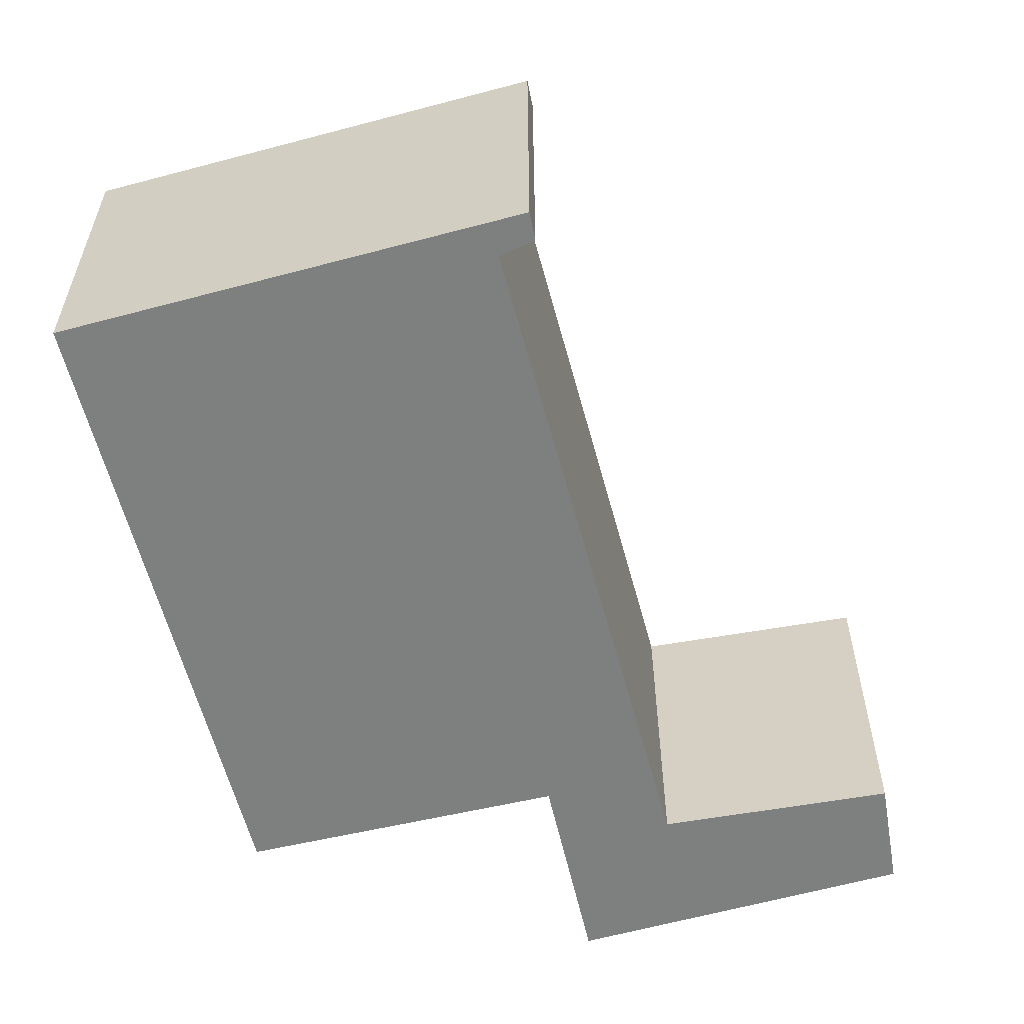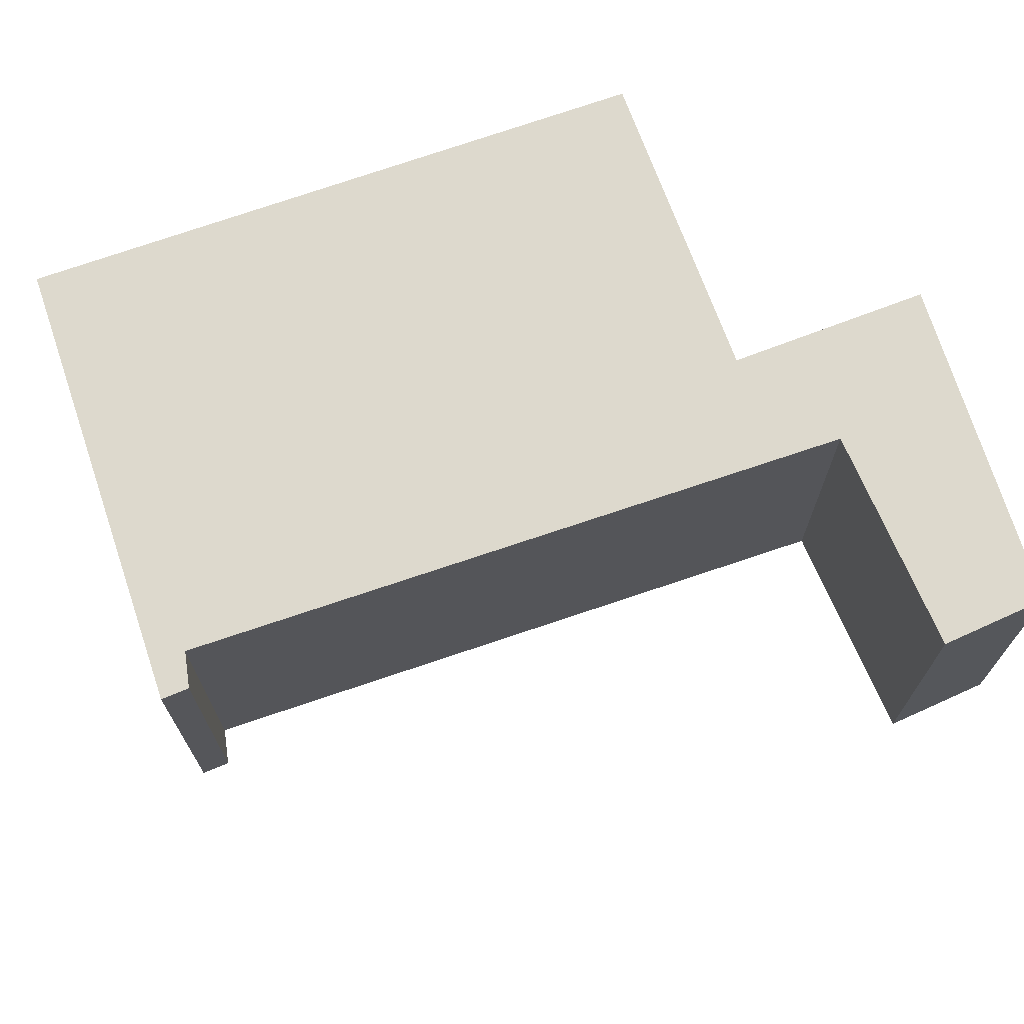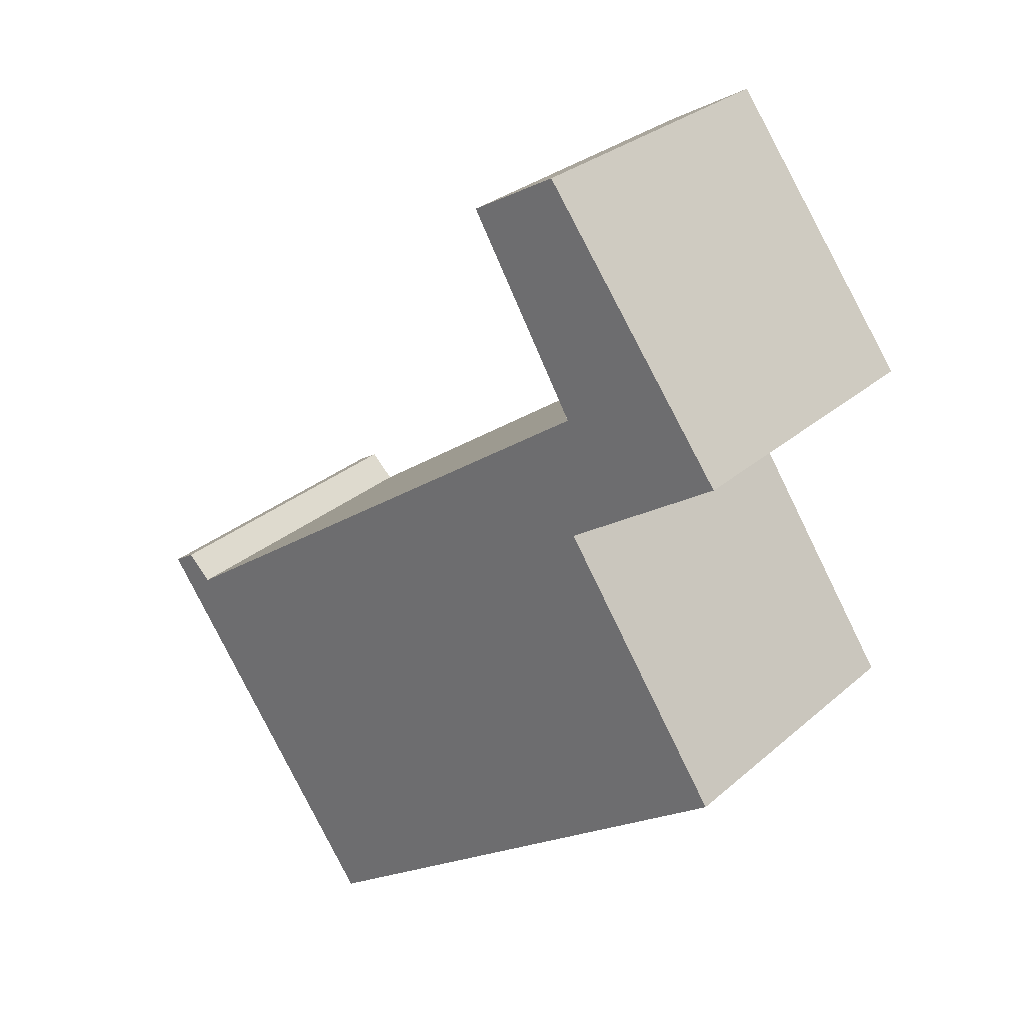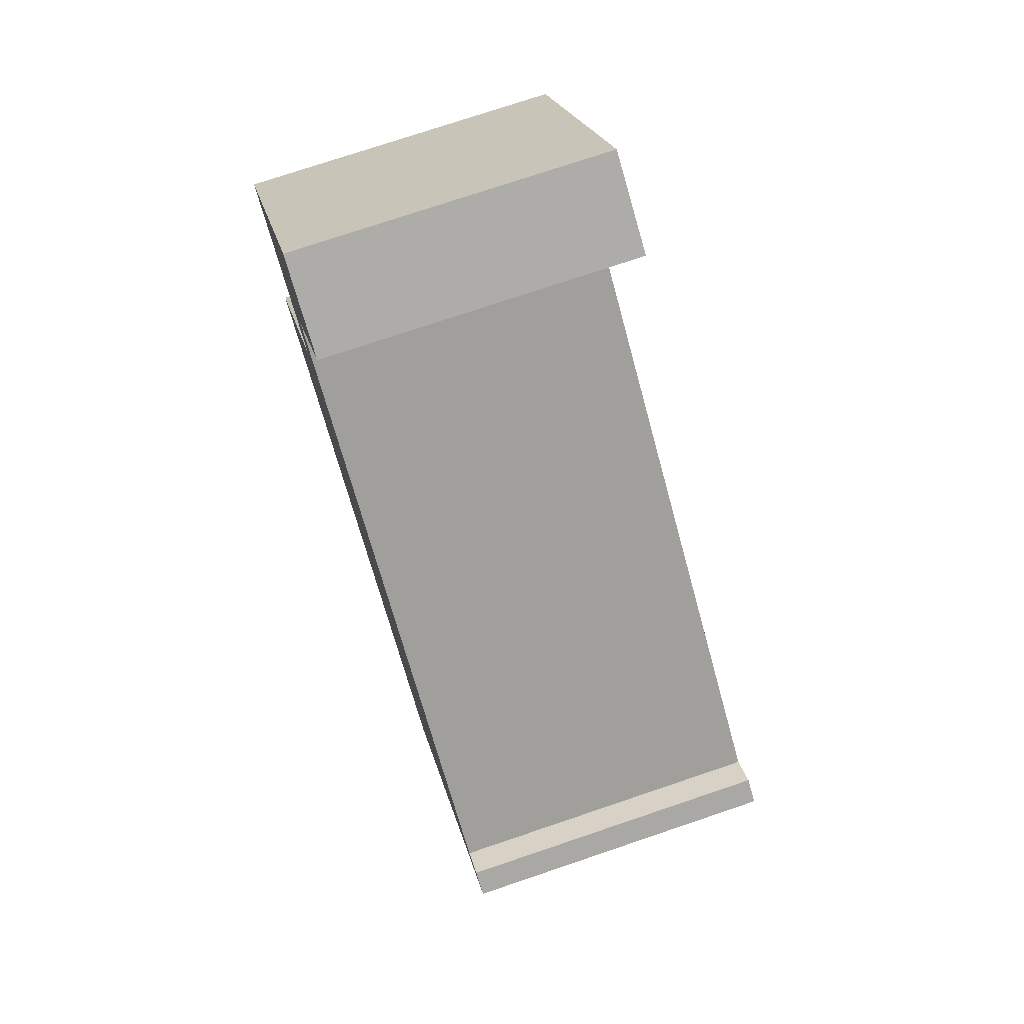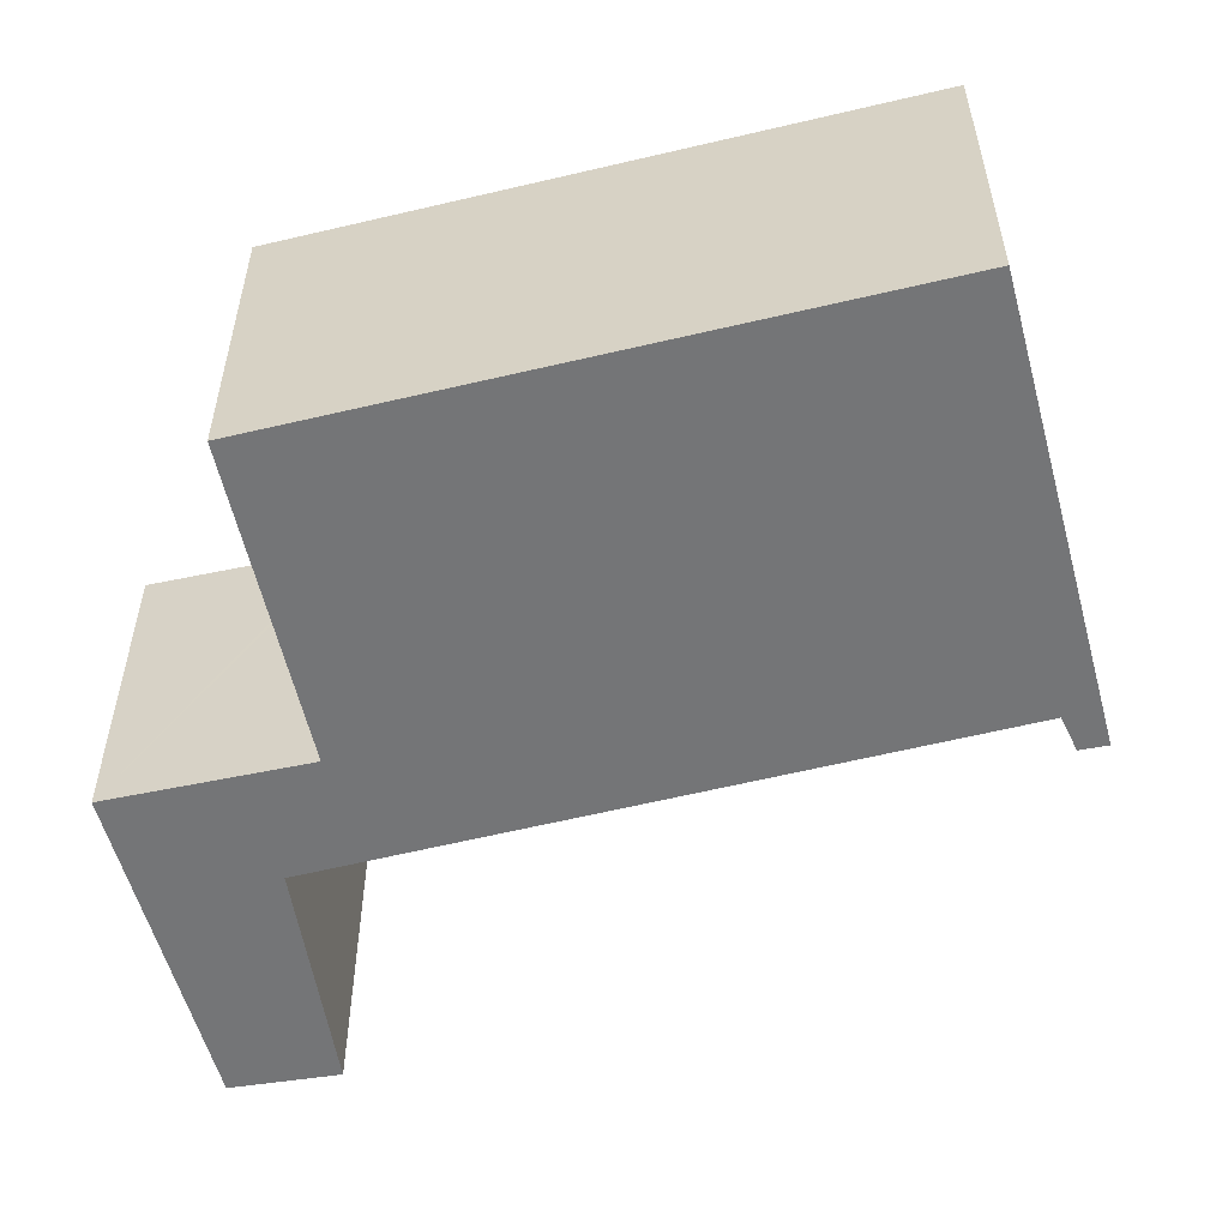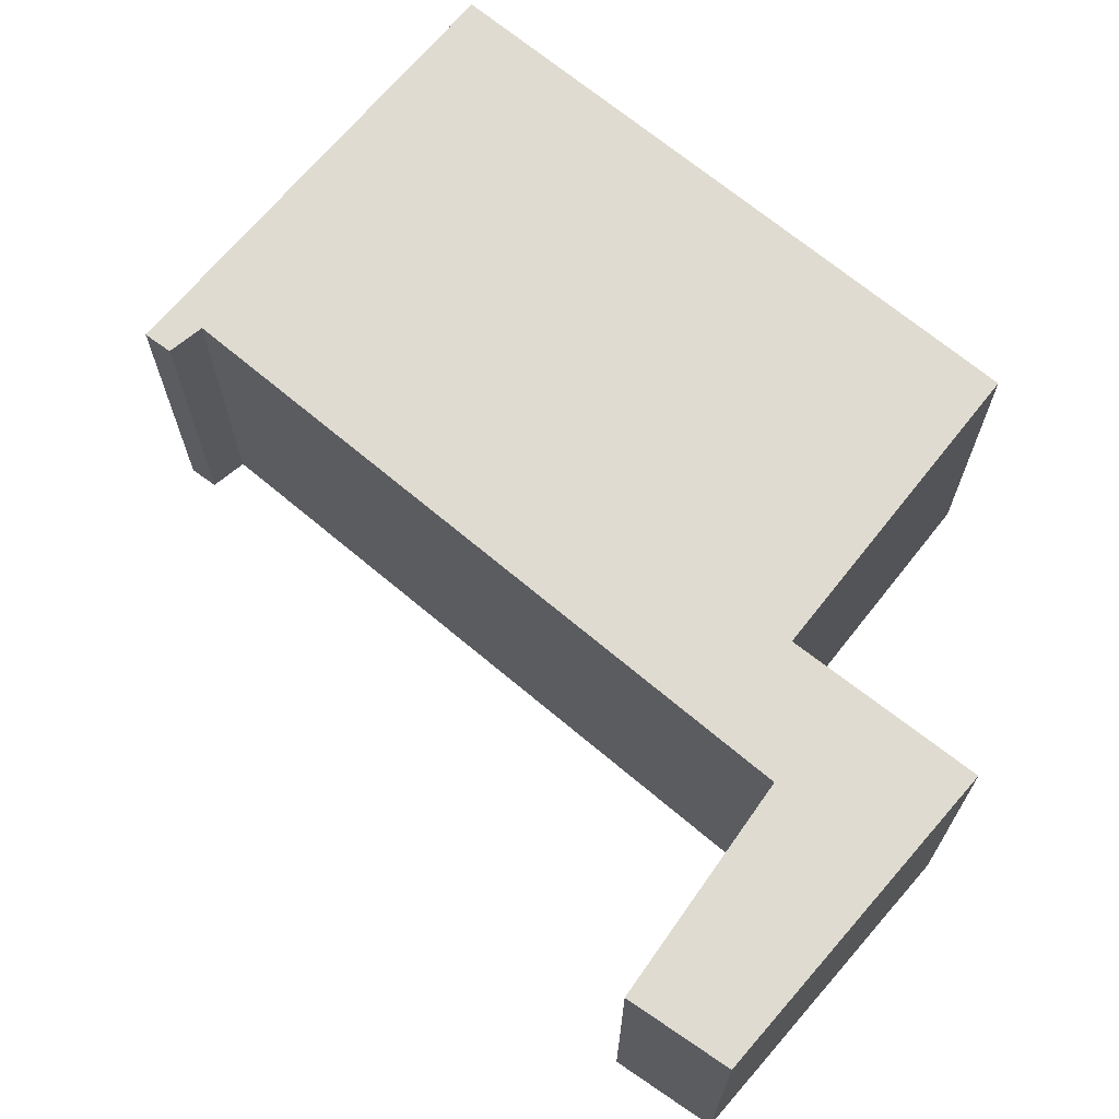
<metadata>
{"format":"obj","ext":"obj","renderer":"f3d","projection":"perspective","resolution":1024,"background":"white","views":[{"elev":-59.6,"azim":-110.6,"up":"+Y"},{"elev":71.9,"azim":-54.4,"up":"+Y"},{"elev":29.4,"azim":38.6,"up":"+Z"},{"elev":74.8,"azim":-108.7,"up":"+Z"},{"elev":-56.5,"azim":158.9,"up":"+Y"},{"elev":70.2,"azim":4.3,"up":"+Y"}]}
</metadata>
<code>
v  7.635 4.195 3.187
v  7.154 4.195 7.876
v  9.646 4.195 4.519
v  7.45 4.195 4.757
v  7.566 4.195 3.142
v  5.992 4.195 7.206
v  3.356 4.195 -4.623
v  9.772 4.195 -0.124
v  6.822 4.195 4.307
v  0.634 4.195 -0.132
v  0 4.195 2.569e-16
v  0.299 4.195 0.186
v  5.992 -4.412e-16 7.206
v  7.154 -4.823e-16 7.876
v  0 0 0
v  0.299 -1.139e-17 0.186
v  0.634 8.083e-18 -0.132
v  6.822 -2.637e-16 4.307
v  7.45 -2.913e-16 4.757
v  9.646 -2.767e-16 4.519
v  7.566 -1.924e-16 3.142
v  9.772 7.593e-18 -0.124
v  7.635 -1.951e-16 3.187
v  3.356 2.831e-16 -4.623
g defaultobject
f 1 2 3
f 2 1 4
f 4 1 5
f 2 4 6
f 7 5 8
f 5 7 4
f 4 7 9
f 9 7 10
f 10 7 11
f 10 11 12
f 13 2 6
f 2 13 14
f 15 12 11
f 12 15 16
f 17 9 10
f 9 17 18
f 9 18 4
f 4 18 19
f 14 3 2
f 3 14 20
f 21 8 5
f 8 21 22
f 16 10 12
f 10 16 17
f 20 1 3
f 1 20 5
f 5 20 21
f 21 20 23
f 22 7 8
f 7 22 24
f 24 11 7
f 11 24 15
f 19 6 4
f 6 19 13
f 21 17 22
f 17 21 18
f 18 21 23
f 18 23 20
f 18 20 19
f 19 20 14
f 19 14 13
f 24 17 15
f 17 24 22
f 15 17 16

</code>
